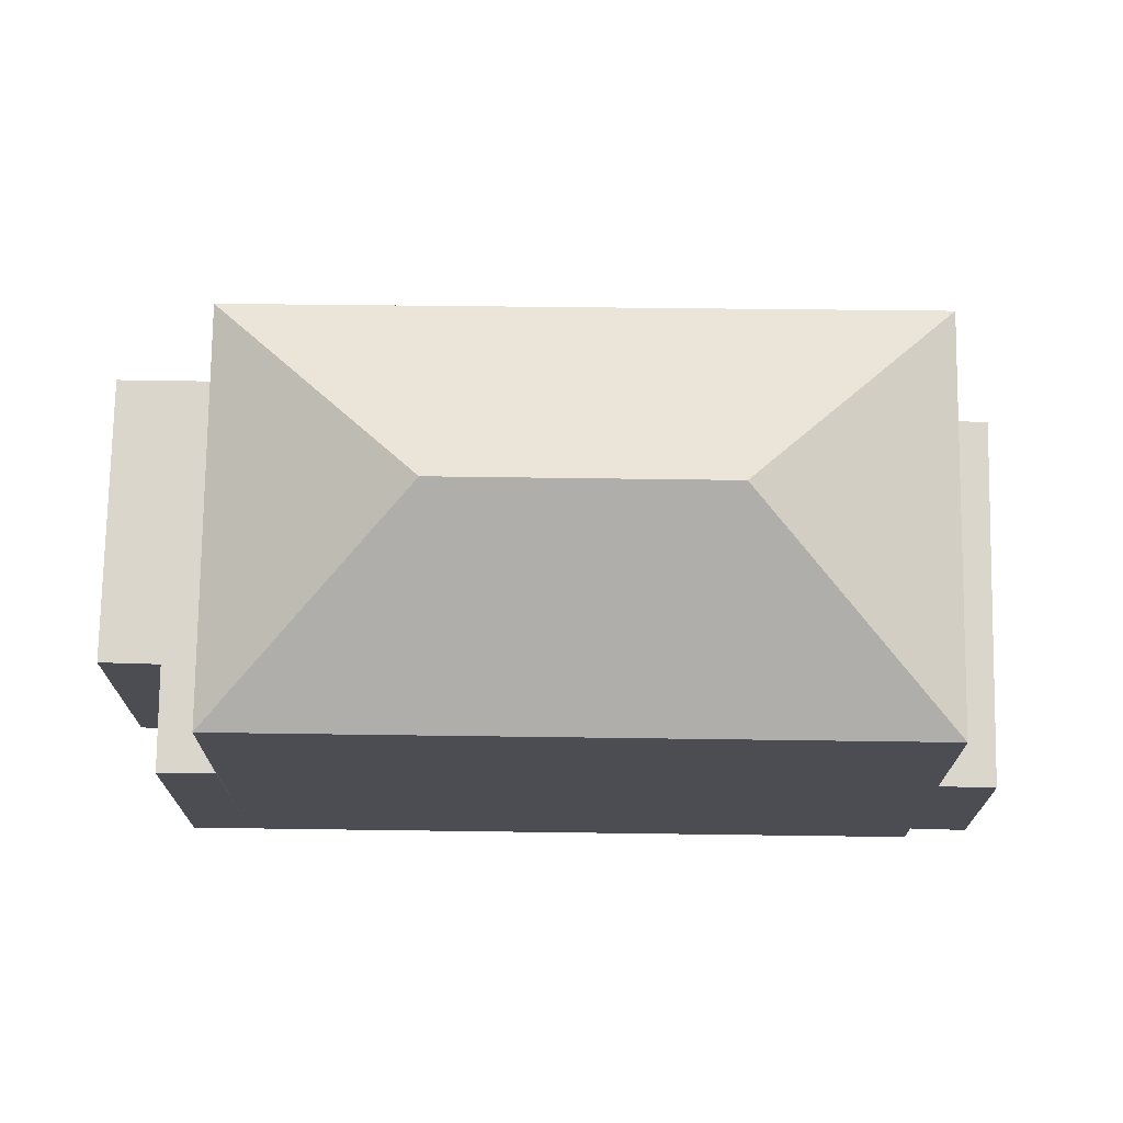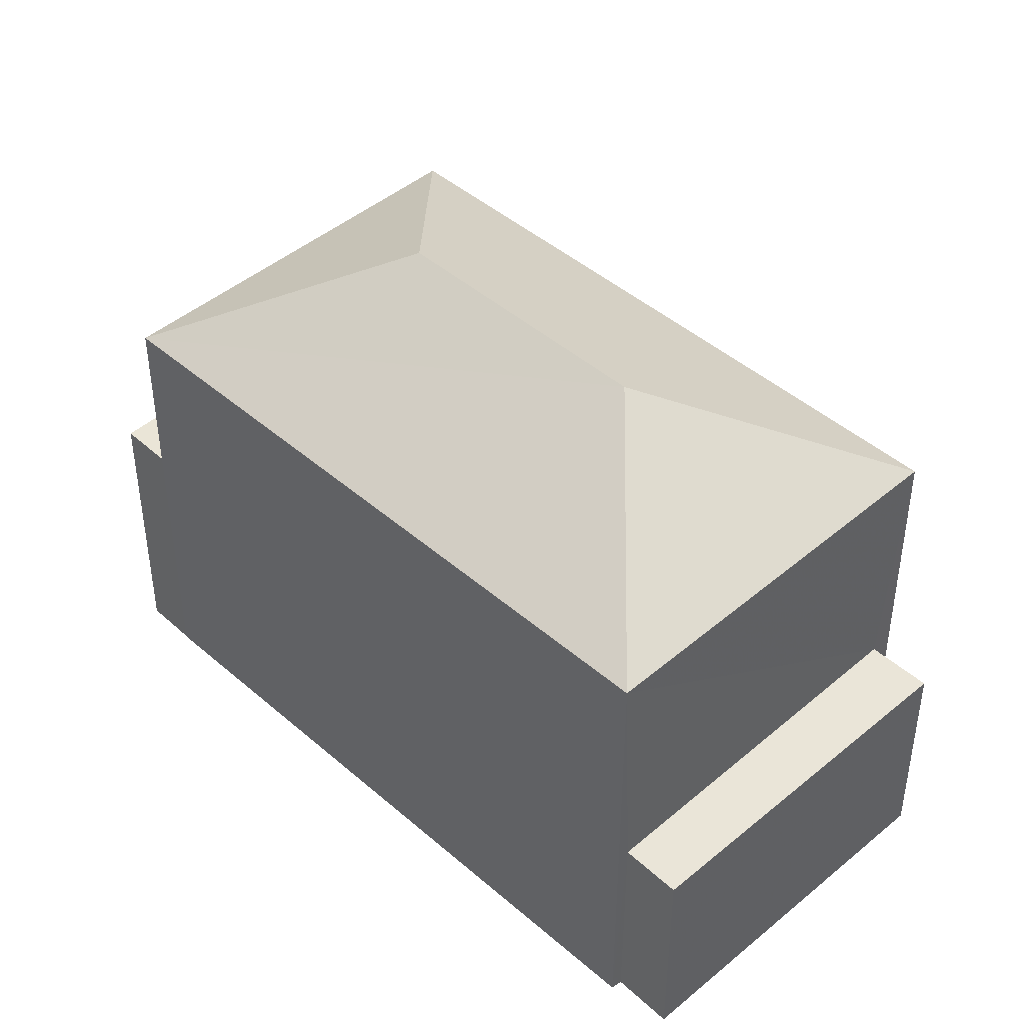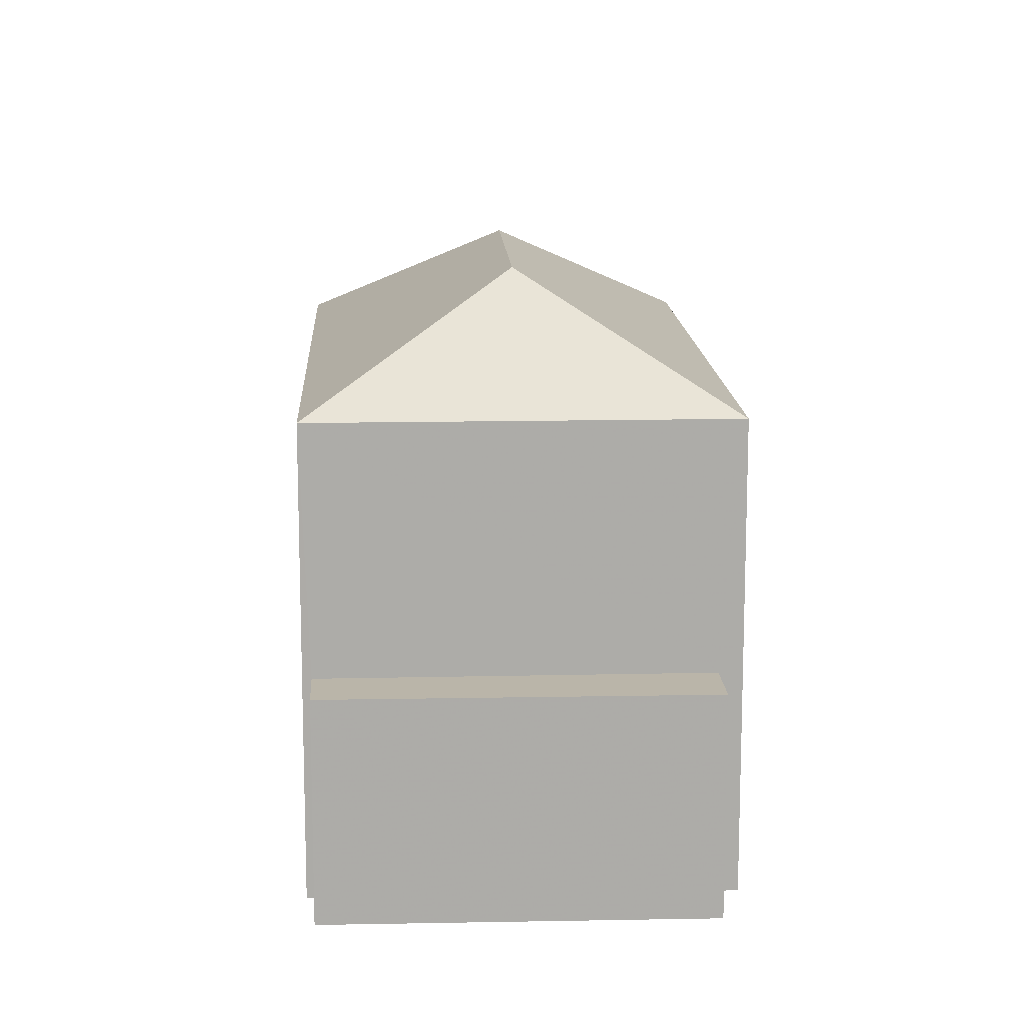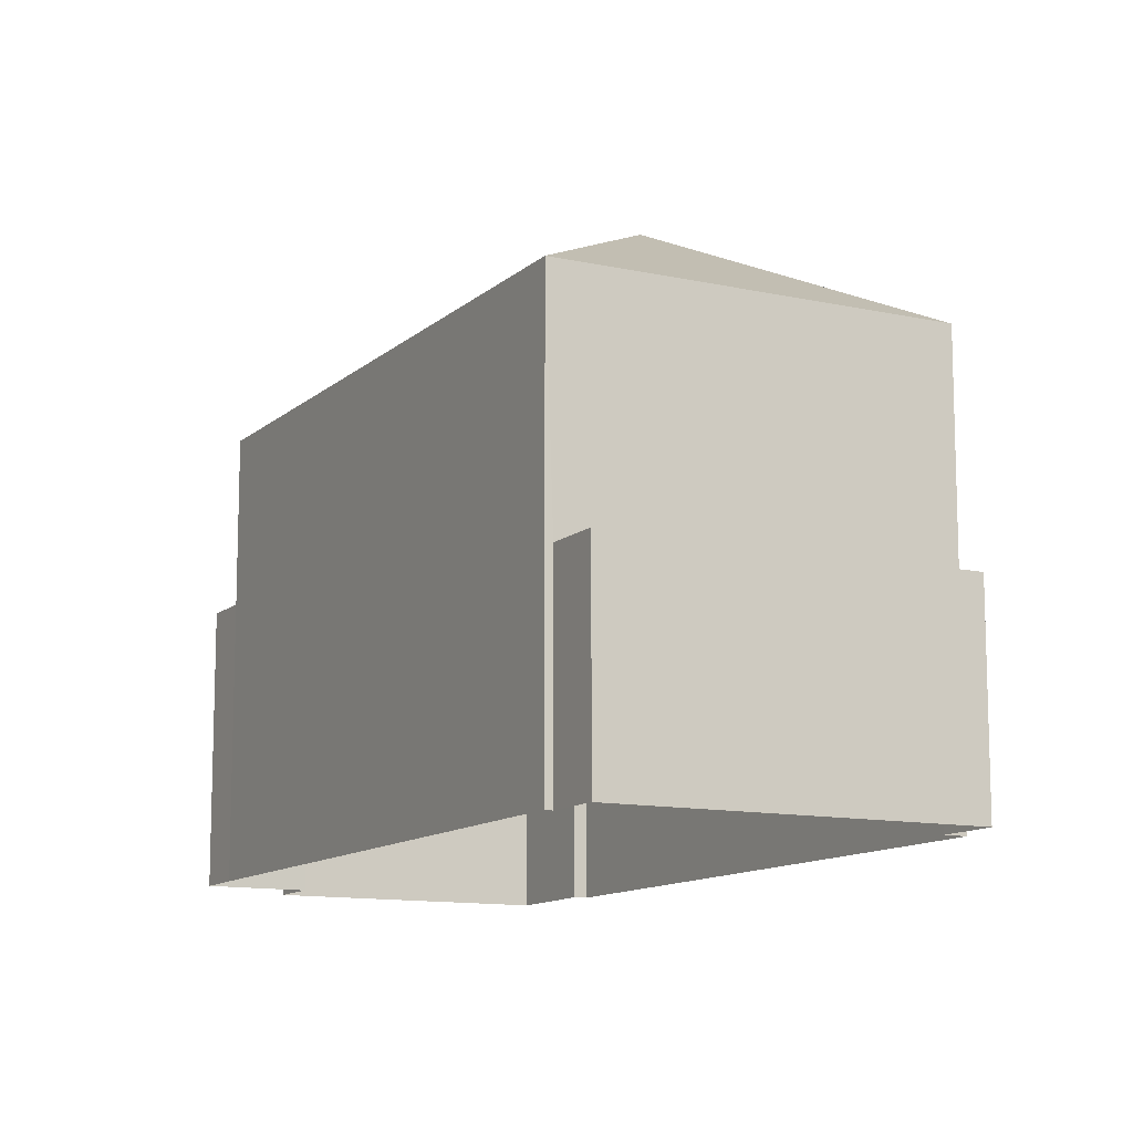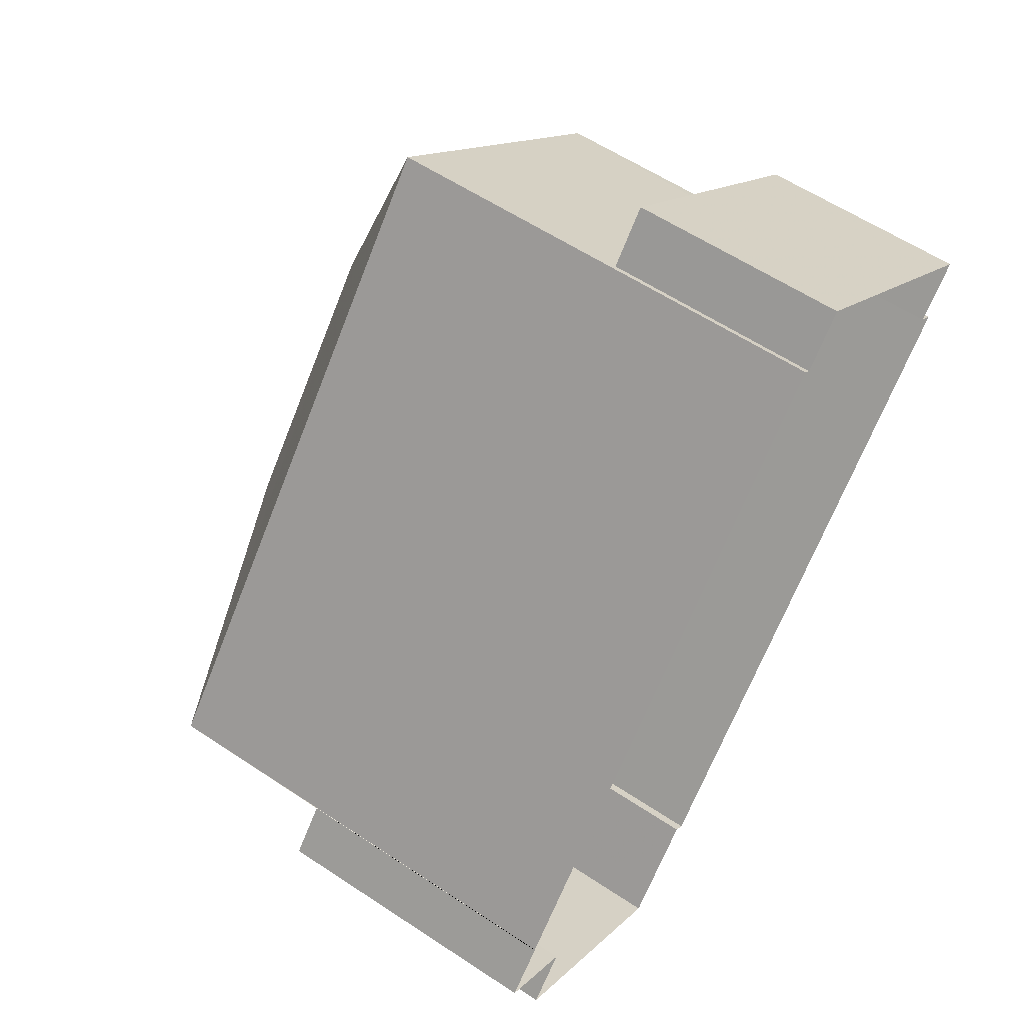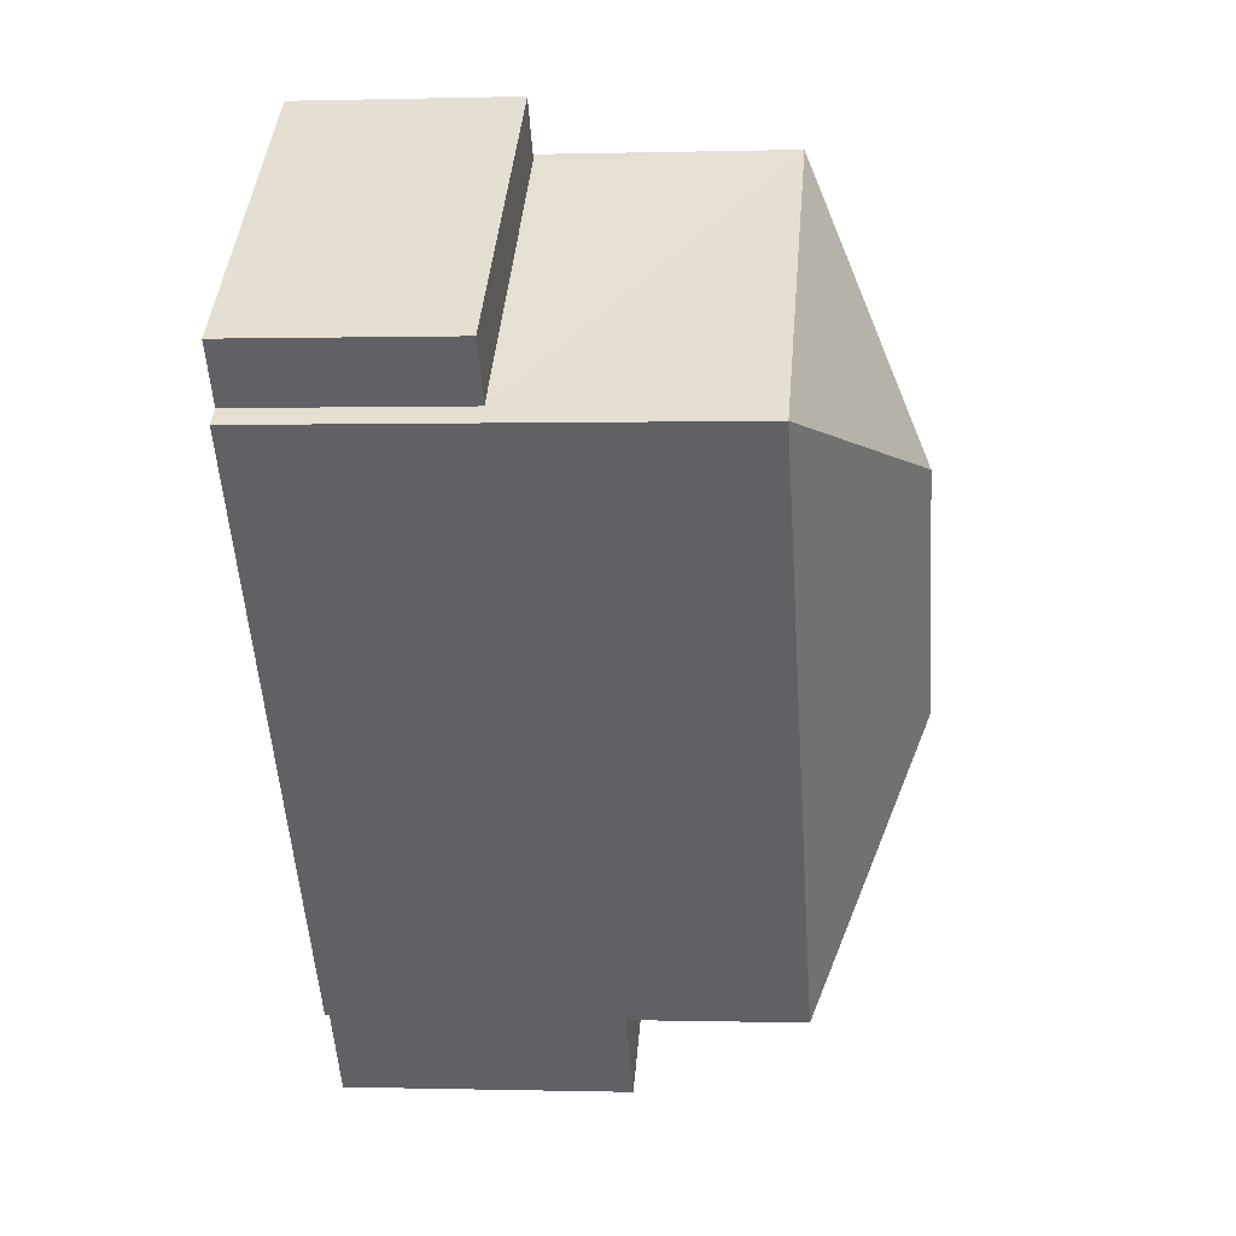
<metadata>
{"format":"obj","ext":"obj","renderer":"f3d","projection":"perspective","resolution":1024,"background":"white","views":[{"elev":73.7,"azim":130.6,"up":"+Z"},{"elev":44.6,"azim":175.1,"up":"+Z"},{"elev":13.7,"azim":-143.0,"up":"+Z"},{"elev":-11.9,"azim":-168.0,"up":"+Z"},{"elev":58.2,"azim":124.6,"up":"+Y"},{"elev":0.0,"azim":-84.0,"up":"+Y"}]}
</metadata>
<code>
v -2.233e+05 -1.271e+05 18.67
v -2.233e+05 -1.271e+05 18.67
v -2.233e+05 -1.271e+05 18.67
v -2.233e+05 -1.271e+05 18.67
v -2.233e+05 -1.271e+05 18.67
v -2.233e+05 -1.271e+05 18.67
v -2.233e+05 -1.271e+05 18.67
v -2.233e+05 -1.271e+05 18.67
v -2.233e+05 -1.271e+05 18.67
v -2.233e+05 -1.271e+05 18.67
v -2.233e+05 -1.271e+05 18.67
v -2.233e+05 -1.271e+05 18.67
v -2.233e+05 -1.271e+05 18.67
v -2.233e+05 -1.271e+05 18.67
v -2.233e+05 -1.271e+05 25.45
v -2.233e+05 -1.271e+05 25.45
v -2.233e+05 -1.271e+05 27.1
v -2.233e+05 -1.271e+05 27.1
v -2.233e+05 -1.271e+05 22.88
v -2.233e+05 -1.271e+05 22.88
v -2.233e+05 -1.271e+05 22.88
v -2.233e+05 -1.271e+05 22.88
v -2.233e+05 -1.271e+05 22.88
v -2.233e+05 -1.271e+05 22.88
v -2.233e+05 -1.271e+05 25.45
v -2.233e+05 -1.271e+05 25.45
v -2.233e+05 -1.271e+05 21.88
v -2.233e+05 -1.271e+05 21.88
v -2.233e+05 -1.271e+05 21.88
v -2.233e+05 -1.271e+05 21.88
f 1 2 3
f 4 1 5
f 6 4 5
f 7 8 9
f 1 3 8
f 7 9 10
f 11 5 12
f 13 12 7
f 13 14 12
f 5 1 12
f 12 8 7
f 1 8 12
f 15 16 17
f 18 15 17
f 19 20 21
f 22 21 23
f 23 21 24
f 21 20 24
f 18 25 15
f 17 16 26
f 27 28 29
f 30 27 29
f 26 25 18
f 17 26 18
f 22 6 5
f 21 22 5
f 13 15 14
f 13 16 15
f 28 10 9
f 29 28 9
f 7 10 28
f 27 7 28
f 24 2 1
f 2 24 25
f 12 14 20
f 15 25 24
f 14 15 20
f 15 24 20
f 1 4 23
f 24 1 23
f 20 19 11
f 12 20 11
f 23 4 6
f 22 23 6
f 21 5 11
f 19 21 11
f 27 13 7
f 13 27 16
f 8 3 30
f 26 16 30
f 3 26 30
f 30 16 27
f 26 3 2
f 25 26 2
f 8 29 9
f 8 30 29

</code>
